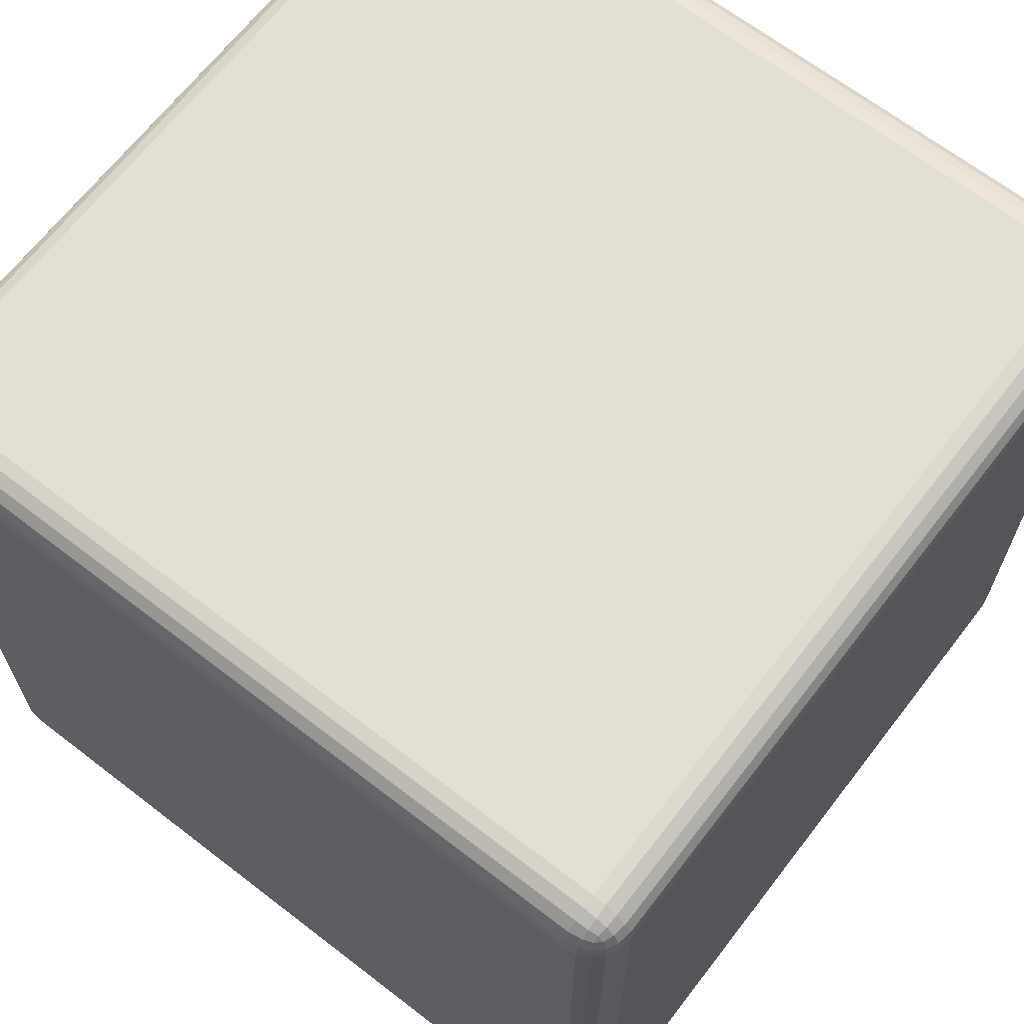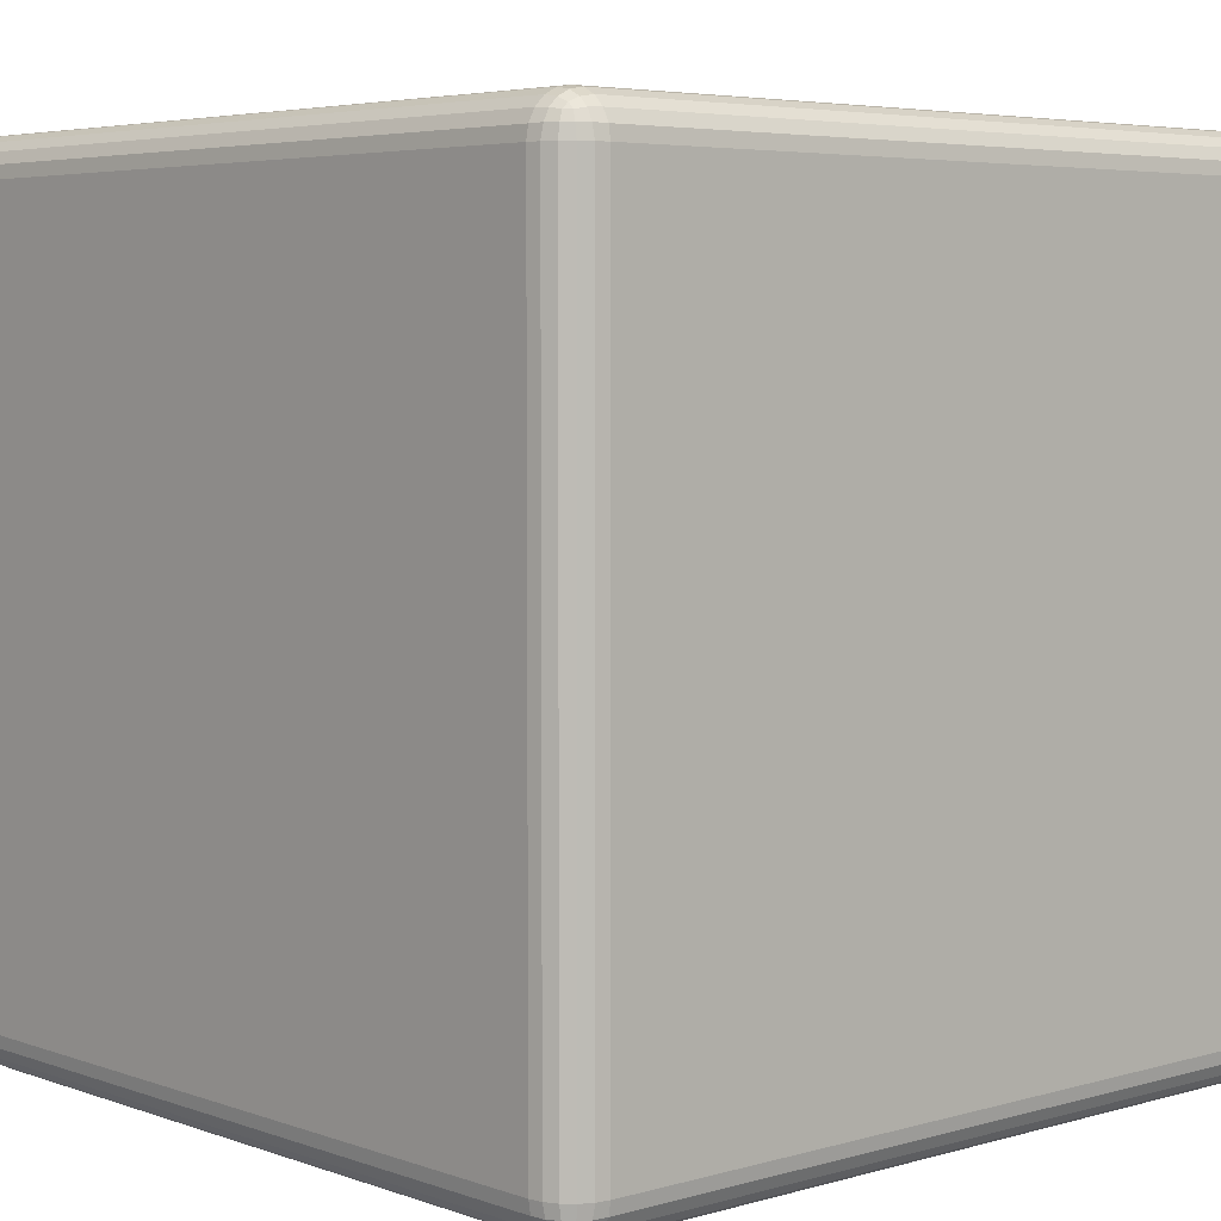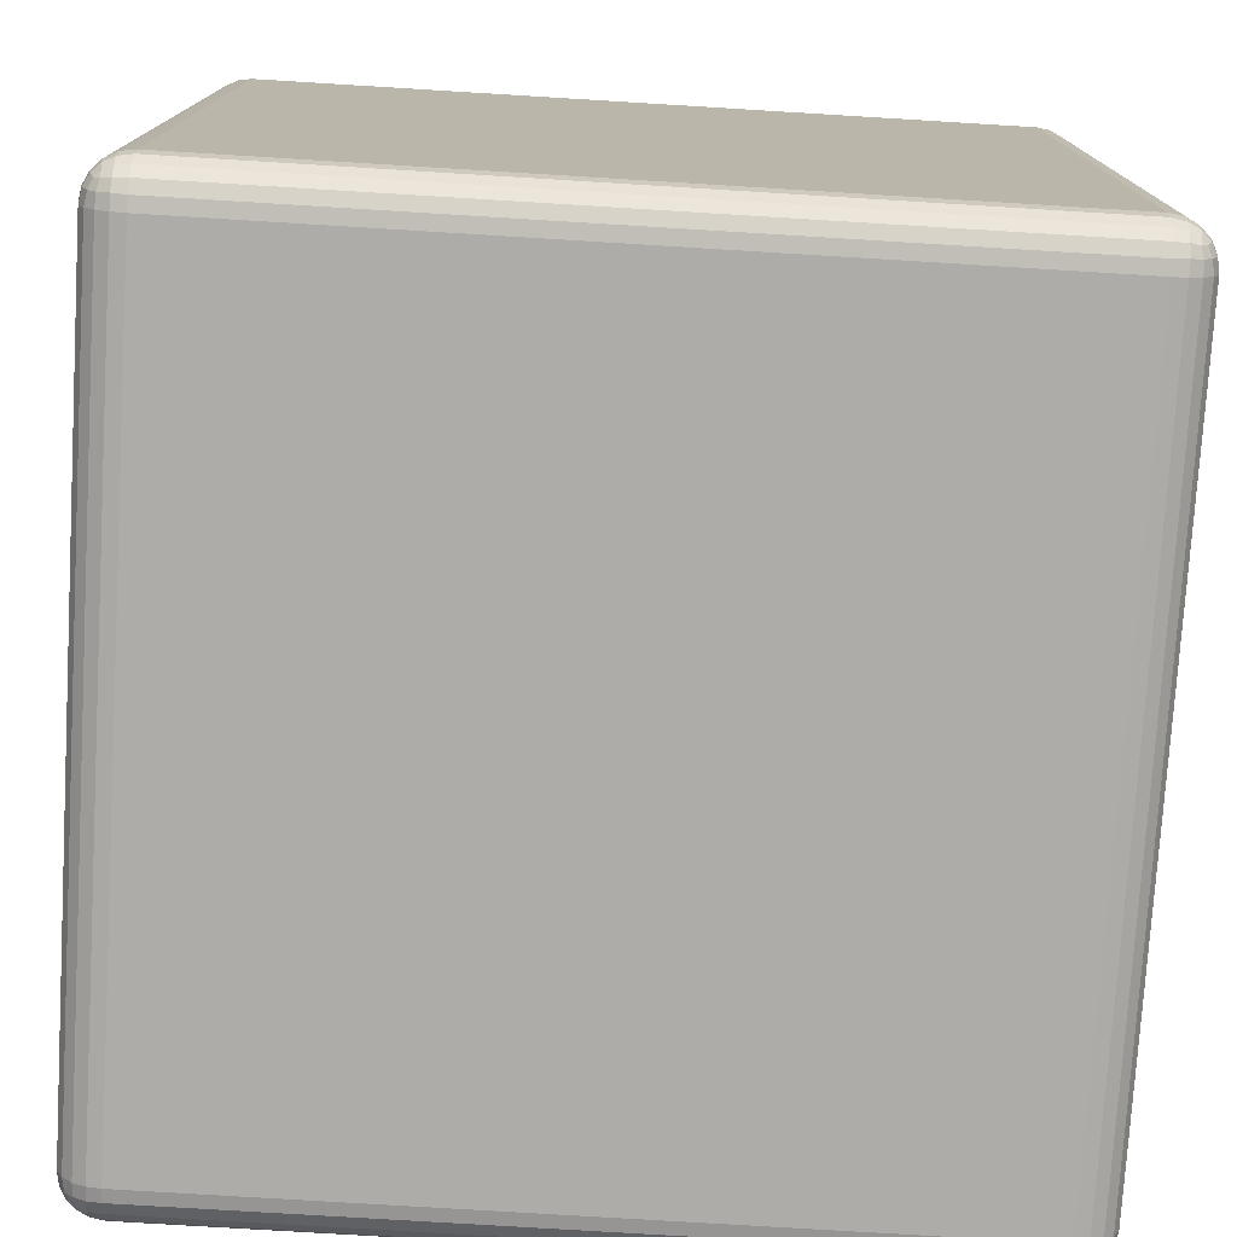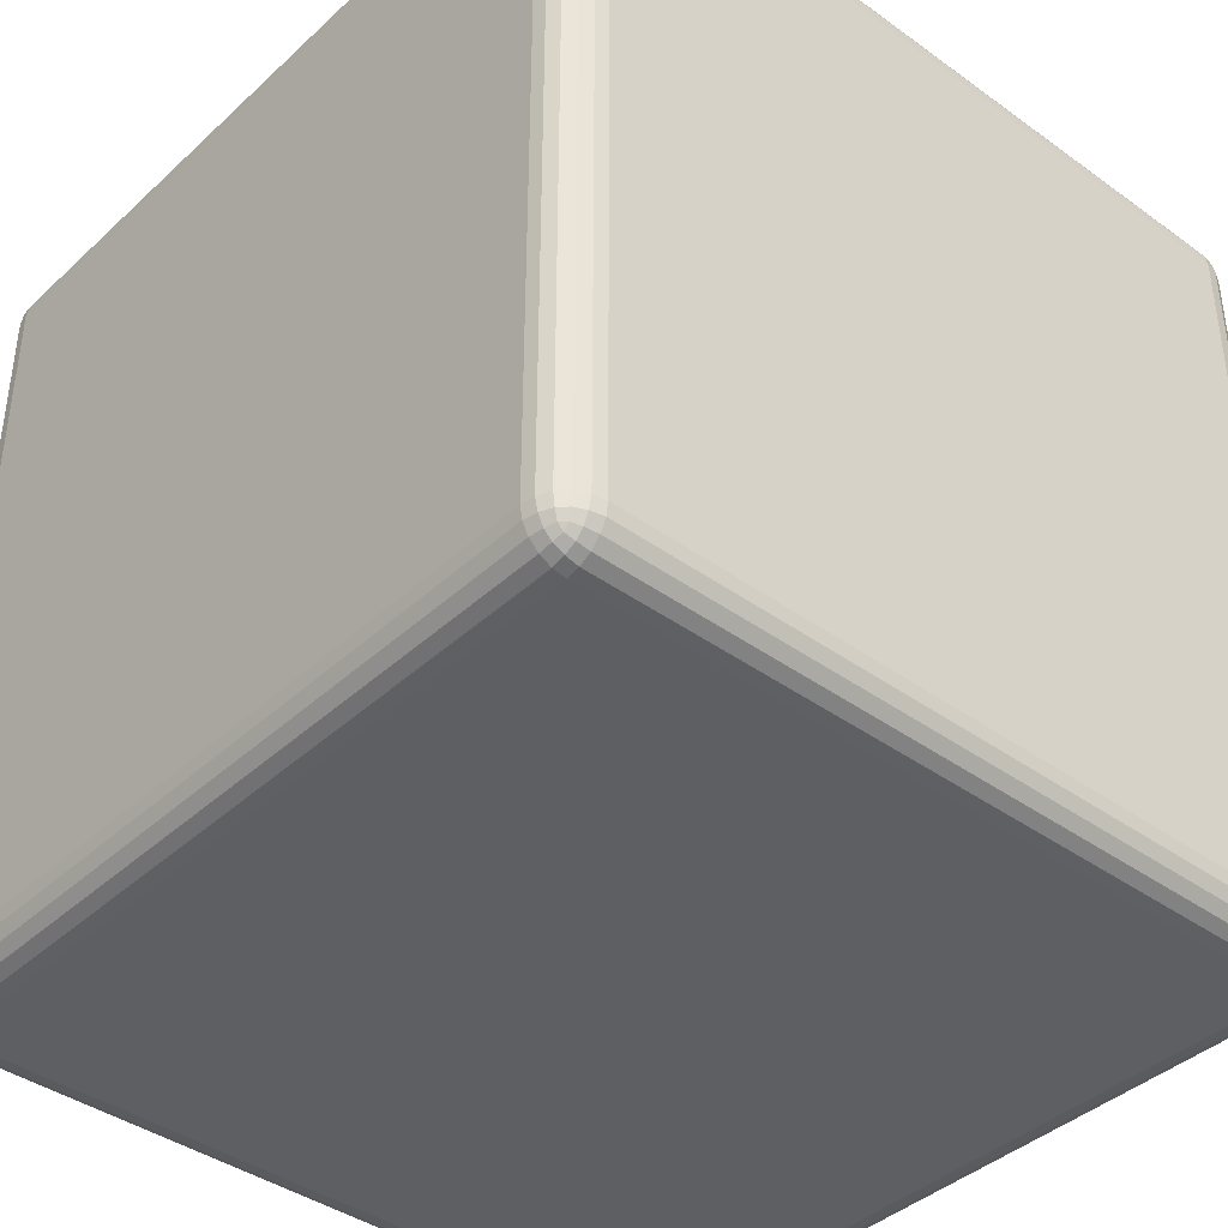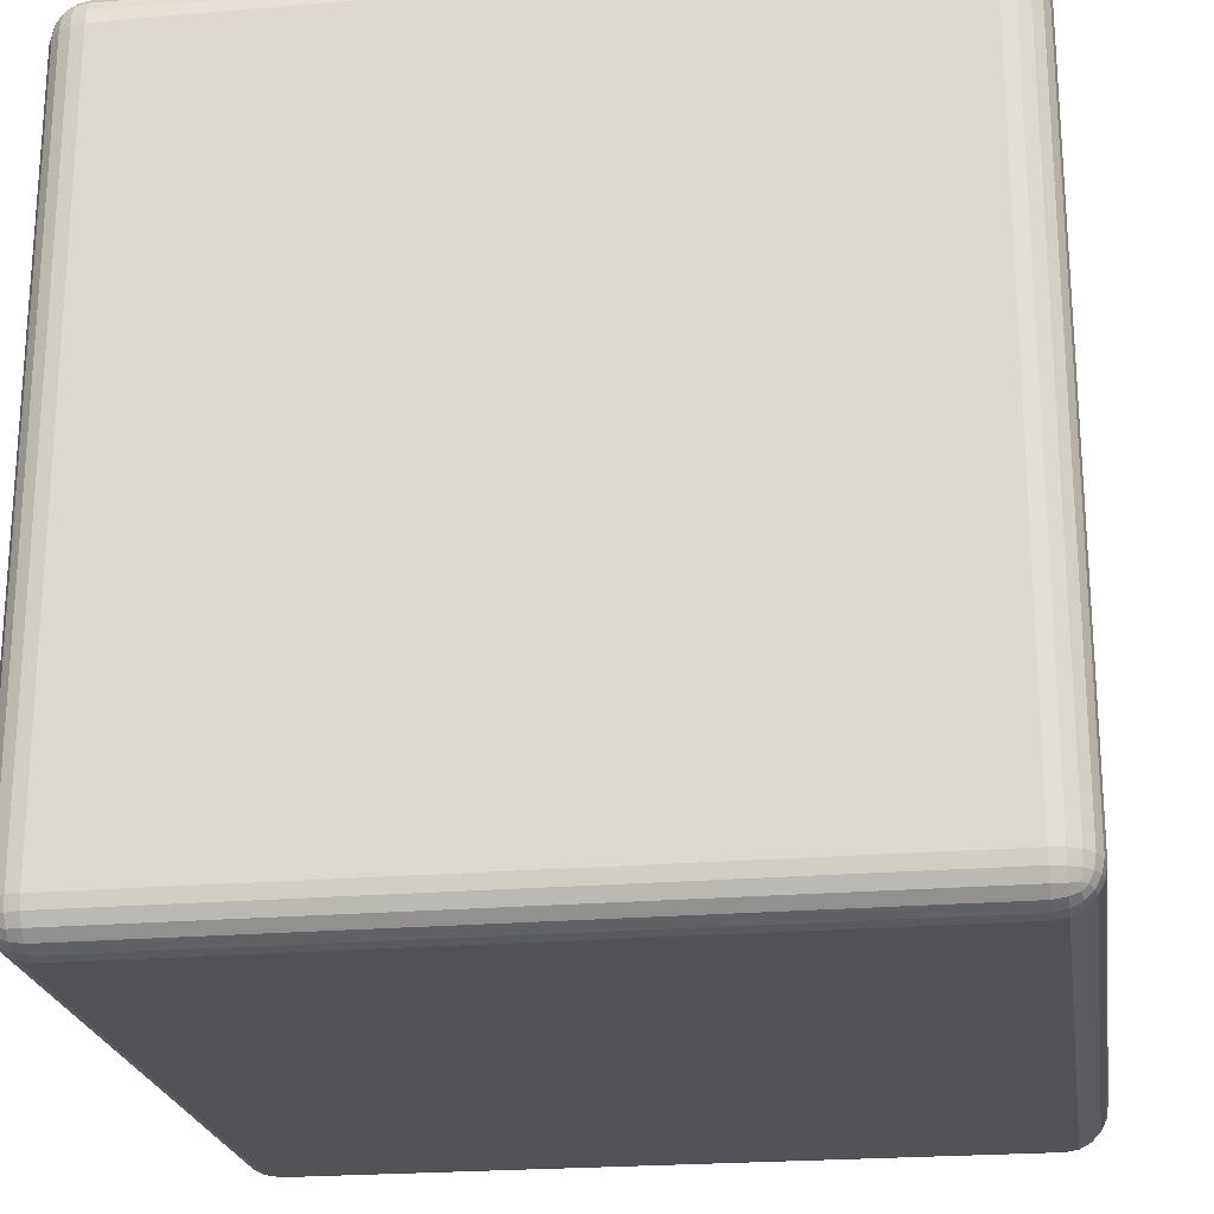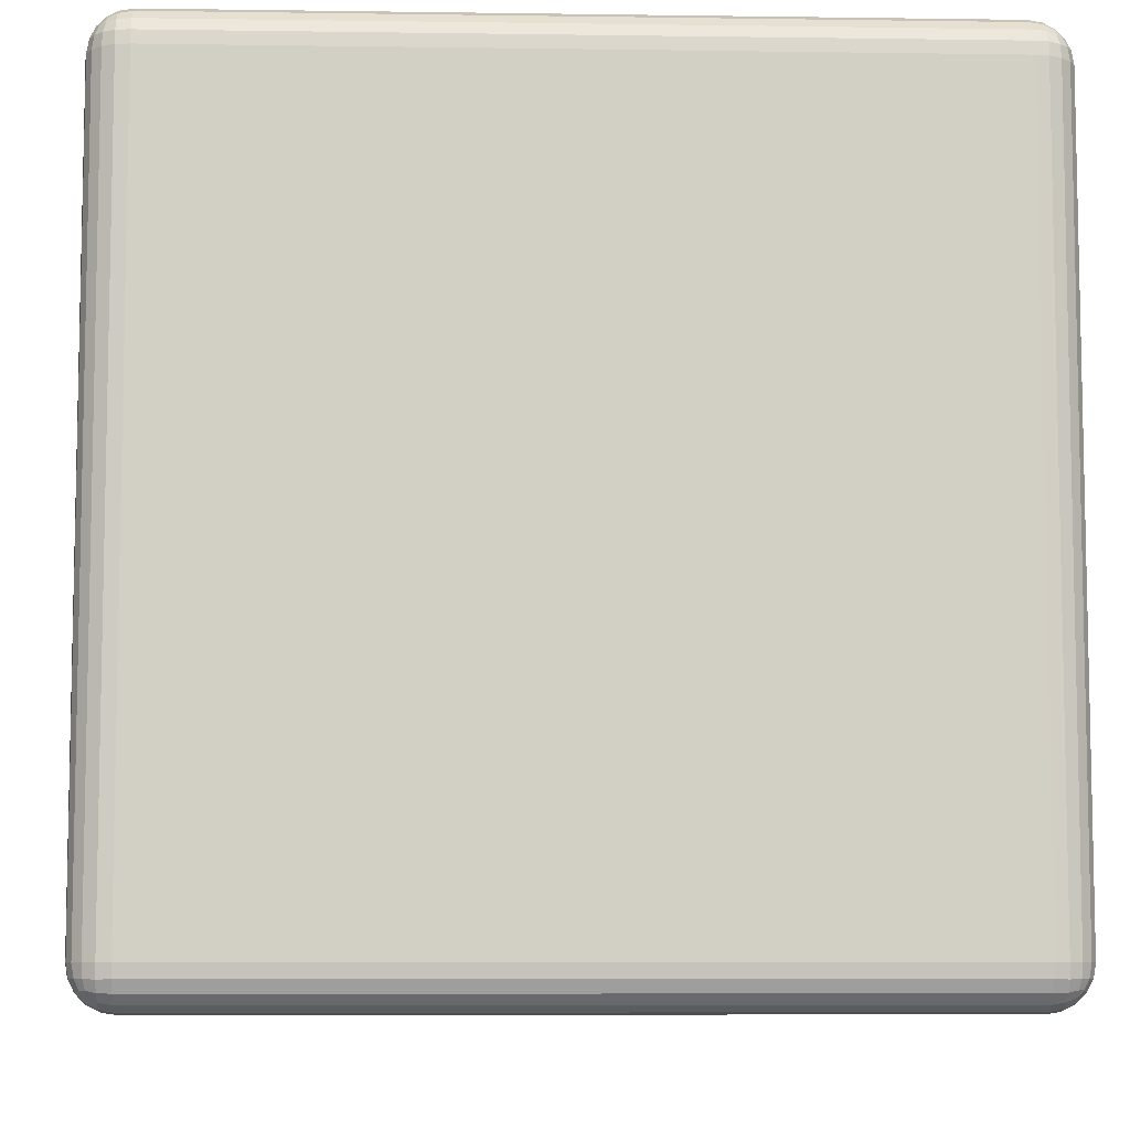
<metadata>
{"format":"obj","ext":"obj","renderer":"f3d","projection":"perspective","resolution":1024,"background":"white","views":[{"elev":66.6,"azim":37.7,"up":"+Z"},{"elev":4.9,"azim":138.0,"up":"+Z"},{"elev":-76.6,"azim":176.5,"up":"+Y"},{"elev":-40.2,"azim":-131.6,"up":"+Z"},{"elev":-22.4,"azim":-81.6,"up":"+Z"},{"elev":-7.7,"azim":-2.3,"up":"+Y"}]}
</metadata>
<code>
o Cube
v 0.9 0.9 -1
v 0.9 1 -0.9
v 1 0.9 -0.9
v 0.9 0.9309 -0.9951
v 0.9 0.9588 -0.9809
v 0.9309 0.9 -0.9951
v 0.9317 0.9319 -0.9893
v 0.9307 0.9574 -0.9759
v 0.9588 0.9 -0.9809
v 0.9575 0.9308 -0.9758
v 0.9529 0.9529 -0.9663
v 0.9309 0.9951 -0.9
v 0.9588 0.9809 -0.9
v 0.9 0.9951 -0.9309
v 0.9319 0.9893 -0.9317
v 0.9574 0.9759 -0.9307
v 0.9 0.9809 -0.9588
v 0.9308 0.9758 -0.9575
v 0.9529 0.9663 -0.9529
v 0.9951 0.9 -0.9309
v 0.9809 0.9 -0.9588
v 0.9951 0.9309 -0.9
v 0.9893 0.9317 -0.9319
v 0.9759 0.9307 -0.9574
v 0.9809 0.9588 -0.9
v 0.9758 0.9575 -0.9308
v 0.9663 0.9529 -0.9529
v 0.9 -1 -0.9
v 0.9 -0.9 -1
v 1 -0.9 -0.9
v 0.9 -0.9951 -0.9309
v 0.9 -0.9809 -0.9588
v 0.9309 -0.9951 -0.9
v 0.9317 -0.9893 -0.9319
v 0.9307 -0.9759 -0.9574
v 0.9588 -0.9809 -0.9
v 0.9575 -0.9758 -0.9308
v 0.9529 -0.9663 -0.9529
v 0.9309 -0.9 -0.9951
v 0.9588 -0.9 -0.9809
v 0.9 -0.9309 -0.9951
v 0.9319 -0.9317 -0.9893
v 0.9574 -0.9307 -0.9759
v 0.9 -0.9588 -0.9809
v 0.9308 -0.9575 -0.9758
v 0.9529 -0.9529 -0.9663
v 0.9951 -0.9309 -0.9
v 0.9809 -0.9588 -0.9
v 0.9951 -0.9 -0.9309
v 0.9893 -0.9319 -0.9317
v 0.9759 -0.9574 -0.9307
v 0.9809 -0.9 -0.9588
v 0.9758 -0.9308 -0.9575
v 0.9663 -0.9529 -0.9529
v 1 0.9 0.9
v 0.9 1 0.9
v 0.9 0.9 1
v 0.9951 0.9309 0.9
v 0.9809 0.9588 0.9
v 0.9951 0.9 0.9309
v 0.9893 0.9319 0.9317
v 0.9759 0.9574 0.9307
v 0.9809 0.9 0.9588
v 0.9758 0.9308 0.9575
v 0.9663 0.9529 0.9529
v 0.9 0.9951 0.9309
v 0.9 0.9809 0.9588
v 0.9309 0.9951 0.9
v 0.9317 0.9893 0.9319
v 0.9307 0.9759 0.9574
v 0.9588 0.9809 0.9
v 0.9575 0.9758 0.9308
v 0.9529 0.9663 0.9529
v 0.9309 0.9 0.9951
v 0.9588 0.9 0.9809
v 0.9 0.9309 0.9951
v 0.9319 0.9317 0.9893
v 0.9574 0.9307 0.9759
v 0.9 0.9588 0.9809
v 0.9308 0.9575 0.9758
v 0.9529 0.9529 0.9663
v 1 -0.9 0.9
v 0.9 -0.9 1
v 0.9 -1 0.9
v 0.9951 -0.9 0.9309
v 0.9809 -0.9 0.9588
v 0.9951 -0.9309 0.9
v 0.9893 -0.9317 0.9319
v 0.9759 -0.9307 0.9574
v 0.9809 -0.9588 0.9
v 0.9758 -0.9575 0.9308
v 0.9663 -0.9529 0.9529
v 0.9 -0.9309 0.9951
v 0.9 -0.9588 0.9809
v 0.9309 -0.9 0.9951
v 0.9317 -0.9319 0.9893
v 0.9307 -0.9574 0.9759
v 0.9588 -0.9 0.9809
v 0.9575 -0.9308 0.9758
v 0.9529 -0.9529 0.9663
v 0.9309 -0.9951 0.9
v 0.9588 -0.9809 0.9
v 0.9 -0.9951 0.9309
v 0.9319 -0.9893 0.9317
v 0.9574 -0.9759 0.9307
v 0.9 -0.9809 0.9588
v 0.9308 -0.9758 0.9575
v 0.9529 -0.9663 0.9529
v -0.9 0.9 -1
v -1 0.9 -0.9
v -0.9 1 -0.9
v -0.9309 0.9 -0.9951
v -0.9588 0.9 -0.9809
v -0.9 0.9309 -0.9951
v -0.9319 0.9317 -0.9893
v -0.9574 0.9307 -0.9759
v -0.9 0.9588 -0.9809
v -0.9308 0.9575 -0.9758
v -0.9529 0.9529 -0.9663
v -0.9951 0.9309 -0.9
v -0.9809 0.9588 -0.9
v -0.9951 0.9 -0.9309
v -0.9893 0.9319 -0.9317
v -0.9759 0.9574 -0.9307
v -0.9809 0.9 -0.9588
v -0.9758 0.9308 -0.9575
v -0.9663 0.9529 -0.9529
v -0.9 0.9951 -0.9309
v -0.9 0.9809 -0.9588
v -0.9309 0.9951 -0.9
v -0.9317 0.9893 -0.9319
v -0.9307 0.9759 -0.9574
v -0.9588 0.9809 -0.9
v -0.9575 0.9758 -0.9308
v -0.9529 0.9663 -0.9529
v -1 -0.9 -0.9
v -0.9 -0.9 -1
v -0.9 -1 -0.9
v -0.9951 -0.9 -0.9309
v -0.9809 -0.9 -0.9588
v -0.9951 -0.9309 -0.9
v -0.9893 -0.9317 -0.9319
v -0.9759 -0.9307 -0.9574
v -0.9809 -0.9588 -0.9
v -0.9758 -0.9575 -0.9308
v -0.9663 -0.9529 -0.9529
v -0.9 -0.9309 -0.9951
v -0.9 -0.9588 -0.9809
v -0.9309 -0.9 -0.9951
v -0.9317 -0.9319 -0.9893
v -0.9307 -0.9574 -0.9759
v -0.9588 -0.9 -0.9809
v -0.9575 -0.9308 -0.9758
v -0.9529 -0.9529 -0.9663
v -0.9309 -0.9951 -0.9
v -0.9588 -0.9809 -0.9
v -0.9 -0.9951 -0.9309
v -0.9319 -0.9893 -0.9317
v -0.9574 -0.9759 -0.9307
v -0.9 -0.9809 -0.9588
v -0.9308 -0.9758 -0.9575
v -0.9529 -0.9663 -0.9529
v -1 0.9 0.9
v -0.9 0.9 1
v -0.9 1 0.9
v -0.9951 0.9 0.9309
v -0.9809 0.9 0.9588
v -0.9951 0.9309 0.9
v -0.9893 0.9317 0.9319
v -0.9759 0.9307 0.9574
v -0.9809 0.9588 0.9
v -0.9758 0.9575 0.9308
v -0.9663 0.9529 0.9529
v -0.9 0.9309 0.9951
v -0.9 0.9588 0.9809
v -0.9309 0.9 0.9951
v -0.9317 0.9319 0.9893
v -0.9307 0.9574 0.9759
v -0.9588 0.9 0.9809
v -0.9575 0.9308 0.9758
v -0.9529 0.9529 0.9663
v -0.9309 0.9951 0.9
v -0.9588 0.9809 0.9
v -0.9 0.9951 0.9309
v -0.9319 0.9893 0.9317
v -0.9574 0.9759 0.9307
v -0.9 0.9809 0.9588
v -0.9308 0.9758 0.9575
v -0.9529 0.9663 0.9529
v -0.9 -1 0.9
v -0.9 -0.9 1
v -1 -0.9 0.9
v -0.9 -0.9951 0.9309
v -0.9 -0.9809 0.9588
v -0.9309 -0.9951 0.9
v -0.9317 -0.9893 0.9319
v -0.9307 -0.9759 0.9574
v -0.9588 -0.9809 0.9
v -0.9575 -0.9758 0.9308
v -0.9529 -0.9663 0.9529
v -0.9309 -0.9 0.9951
v -0.9588 -0.9 0.9809
v -0.9 -0.9309 0.9951
v -0.9319 -0.9317 0.9893
v -0.9574 -0.9307 0.9759
v -0.9 -0.9588 0.9809
v -0.9308 -0.9575 0.9758
v -0.9529 -0.9529 0.9663
v -0.9951 -0.9309 0.9
v -0.9809 -0.9588 0.9
v -0.9951 -0.9 0.9309
v -0.9893 -0.9319 0.9317
v -0.9759 -0.9574 0.9307
v -0.9809 -0.9 0.9588
v -0.9758 -0.9308 0.9575
v -0.9663 -0.9529 0.9529
f 138 28 84 190
f 192 163 110 136
f 83 57 164 191
f 2 111 165 56
f 30 3 55 82
f 1 4 7 6
f 4 5 8 7
f 5 17 18 8
f 6 7 10 9
f 7 8 11 10
f 8 18 19 11
f 2 12 15 14
f 12 13 16 15
f 13 25 26 16
f 14 15 18 17
f 15 16 19 18
f 16 26 27 19
f 3 20 23 22
f 20 21 24 23
f 21 9 10 24
f 22 23 26 25
f 23 24 27 26
f 24 10 11 27
f 11 19 27
f 28 31 34 33
f 31 32 35 34
f 32 44 45 35
f 33 34 37 36
f 34 35 38 37
f 35 45 46 38
f 29 39 42 41
f 39 40 43 42
f 40 52 53 43
f 41 42 45 44
f 42 43 46 45
f 43 53 54 46
f 30 47 50 49
f 47 48 51 50
f 48 36 37 51
f 49 50 53 52
f 50 51 54 53
f 51 37 38 54
f 38 46 54
f 55 58 61 60
f 58 59 62 61
f 59 71 72 62
f 60 61 64 63
f 61 62 65 64
f 62 72 73 65
f 56 66 69 68
f 66 67 70 69
f 67 79 80 70
f 68 69 72 71
f 69 70 73 72
f 70 80 81 73
f 57 74 77 76
f 74 75 78 77
f 75 63 64 78
f 76 77 80 79
f 77 78 81 80
f 78 64 65 81
f 65 73 81
f 82 85 88 87
f 85 86 89 88
f 86 98 99 89
f 87 88 91 90
f 88 89 92 91
f 89 99 100 92
f 83 93 96 95
f 93 94 97 96
f 94 106 107 97
f 95 96 99 98
f 96 97 100 99
f 97 107 108 100
f 84 101 104 103
f 101 102 105 104
f 102 90 91 105
f 103 104 107 106
f 104 105 108 107
f 105 91 92 108
f 92 100 108
f 109 112 115 114
f 112 113 116 115
f 113 125 126 116
f 114 115 118 117
f 115 116 119 118
f 116 126 127 119
f 110 120 123 122
f 120 121 124 123
f 121 133 134 124
f 122 123 126 125
f 123 124 127 126
f 124 134 135 127
f 111 128 131 130
f 128 129 132 131
f 129 117 118 132
f 130 131 134 133
f 131 132 135 134
f 132 118 119 135
f 119 127 135
f 136 139 142 141
f 139 140 143 142
f 140 152 153 143
f 141 142 145 144
f 142 143 146 145
f 143 153 154 146
f 137 147 150 149
f 147 148 151 150
f 148 160 161 151
f 149 150 153 152
f 150 151 154 153
f 151 161 162 154
f 138 155 158 157
f 155 156 159 158
f 156 144 145 159
f 157 158 161 160
f 158 159 162 161
f 159 145 146 162
f 146 154 162
f 163 166 169 168
f 166 167 170 169
f 167 179 180 170
f 168 169 172 171
f 169 170 173 172
f 170 180 181 173
f 164 174 177 176
f 174 175 178 177
f 175 187 188 178
f 176 177 180 179
f 177 178 181 180
f 178 188 189 181
f 165 182 185 184
f 182 183 186 185
f 183 171 172 186
f 184 185 188 187
f 185 186 189 188
f 186 172 173 189
f 173 181 189
f 190 193 196 195
f 193 194 197 196
f 194 206 207 197
f 195 196 199 198
f 196 197 200 199
f 197 207 208 200
f 191 201 204 203
f 201 202 205 204
f 202 214 215 205
f 203 204 207 206
f 204 205 208 207
f 205 215 216 208
f 192 209 212 211
f 209 210 213 212
f 210 198 199 213
f 211 212 215 214
f 212 213 216 215
f 213 199 200 216
f 200 208 216
f 138 190 195 155
f 155 195 198 156
f 156 198 210 144
f 144 210 209 141
f 141 209 192 136
f 28 138 157 31
f 31 157 160 32
f 32 160 148 44
f 44 148 147 41
f 41 147 137 29
f 3 30 49 20
f 20 49 52 21
f 21 52 40 9
f 9 40 39 6
f 6 39 29 1
f 191 164 176 201
f 201 176 179 202
f 202 179 167 214
f 214 167 166 211
f 211 166 163 192
f 57 83 95 74
f 74 95 98 75
f 75 98 86 63
f 63 86 85 60
f 60 85 82 55
f 109 137 149 112
f 112 149 152 113
f 113 152 140 125
f 125 140 139 122
f 122 139 136 110
f 56 165 184 66
f 66 184 187 67
f 67 187 175 79
f 79 175 174 76
f 76 174 164 57
f 2 56 68 12
f 12 68 71 13
f 13 71 59 25
f 25 59 58 22
f 22 58 55 3
f 190 84 103 193
f 193 103 106 194
f 194 106 94 206
f 206 94 93 203
f 203 93 83 191
f 165 111 130 182
f 182 130 133 183
f 183 133 121 171
f 171 121 120 168
f 168 120 110 163
f 111 2 14 128
f 128 14 17 129
f 129 17 5 117
f 117 5 4 114
f 114 4 1 109
f 84 28 33 101
f 101 33 36 102
f 102 36 48 90
f 90 48 47 87
f 87 47 30 82
f 137 109 1 29

</code>
